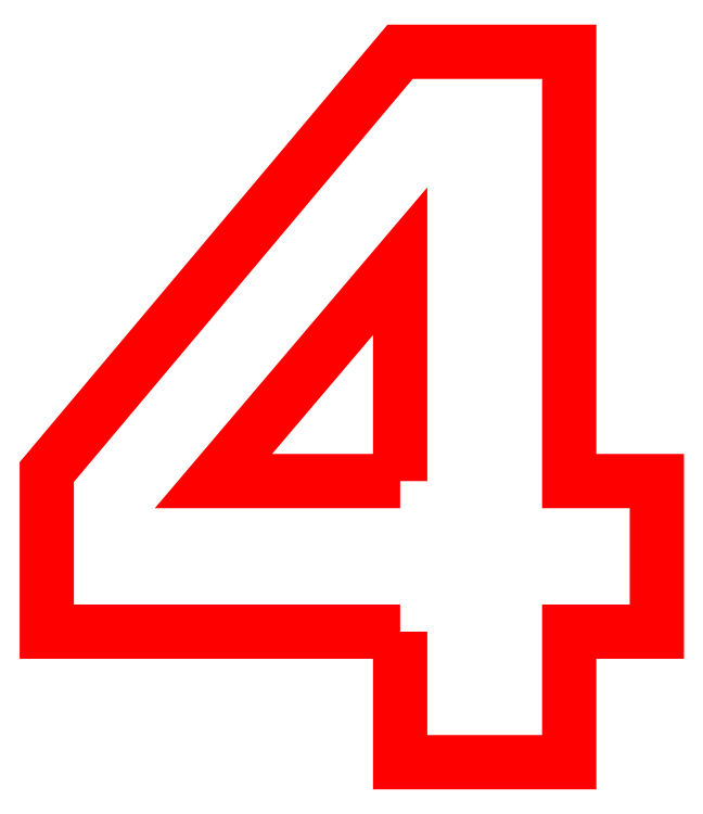
<metadata>
{"format":"dxf","ext":"dxf","renderer":"ezdxf+matplotlib","layout":"modelspace","background":"white","min_lineweight":24,"dpi":150}
</metadata>
<code>
0
SECTION
2
ENTITIES
0
POLYLINE
8
Default_Layer
66
   1
39
0
70
    1
0
VERTEX
8
0
10
26.6
20
15.98
0
VERTEX
8
0
10
11.6
20
15.98
0
VERTEX
8
0
10
11.6
20
22.75
0
VERTEX
8
0
10
26.6
20
40.58
0
VERTEX
8
0
10
33.77
20
40.58
0
VERTEX
8
0
10
33.77
20
22.37
0
VERTEX
8
0
10
37.49
20
22.37
0
VERTEX
8
0
10
37.49
20
15.98
0
VERTEX
8
0
10
33.77
20
15.98
0
VERTEX
8
0
10
33.77
20
10.44
0
VERTEX
8
0
10
26.6
20
10.44
0
VERTEX
8
0
10
26.6
20
15.98
0
SEQEND
0
POLYLINE
8
Default_Layer
66
   1
39
0
70
    1
0
VERTEX
8
0
10
26.6
20
22.37
0
VERTEX
8
0
10
26.6
20
31.69
0
VERTEX
8
0
10
18.67
20
22.37
0
VERTEX
8
0
10
26.6
20
22.37
0
SEQEND
0
ENDSEC
0
EOF

</code>
